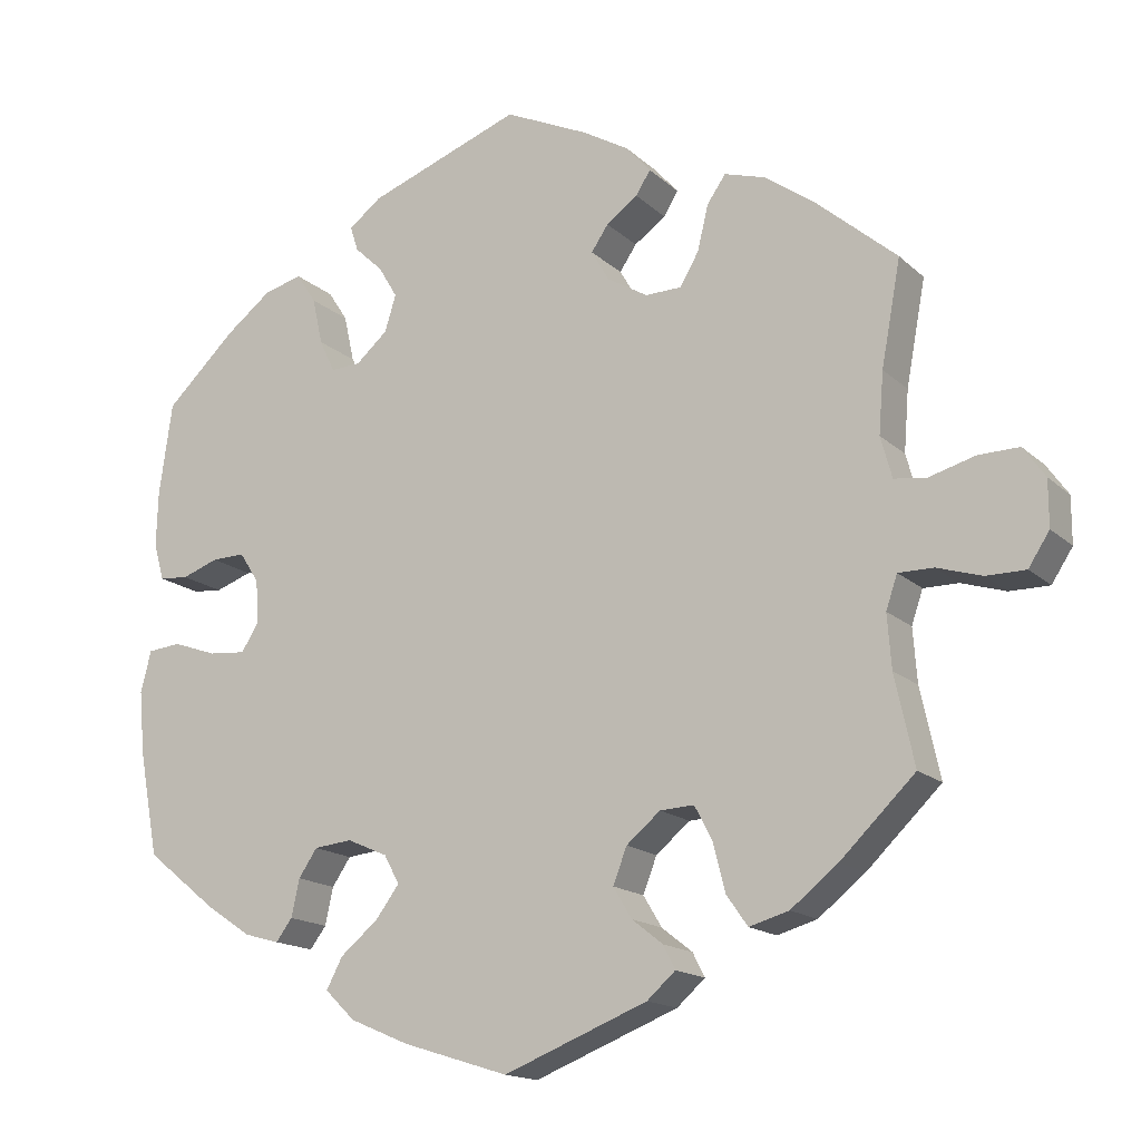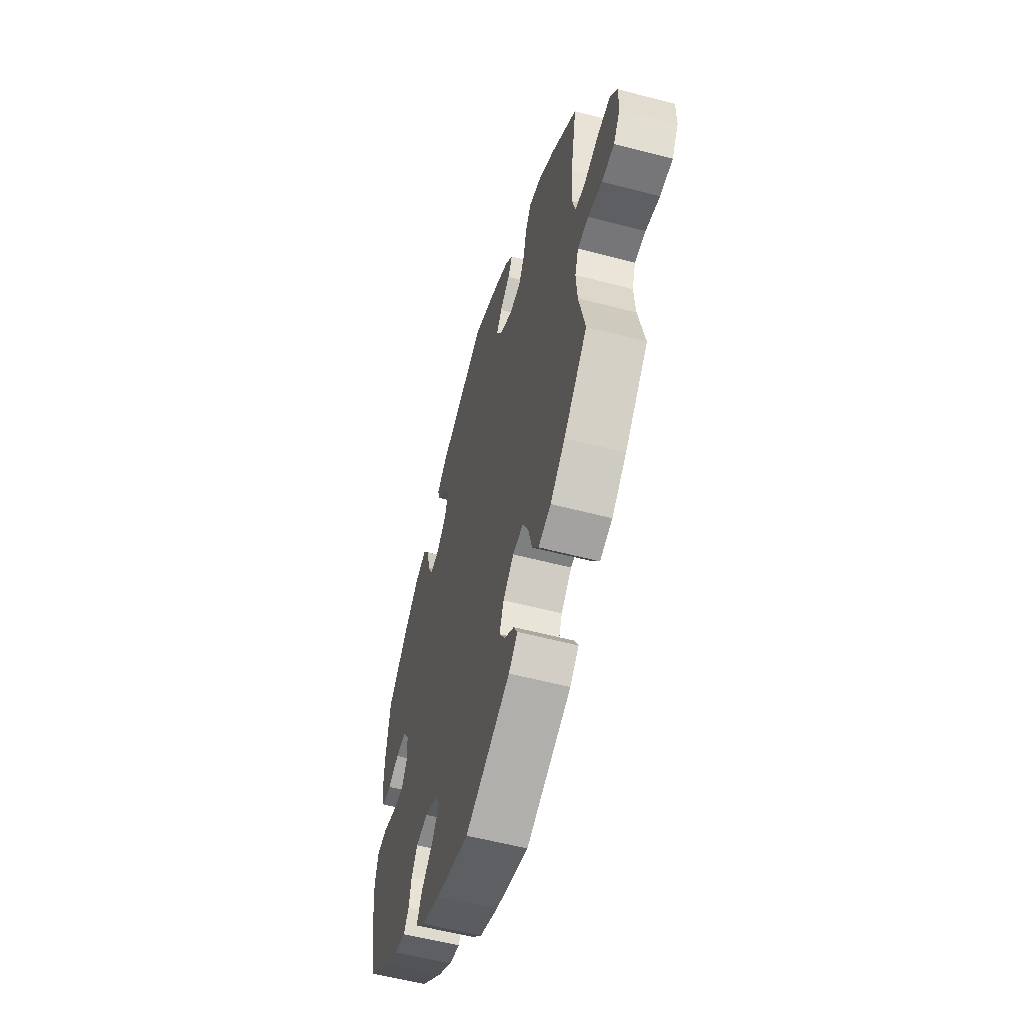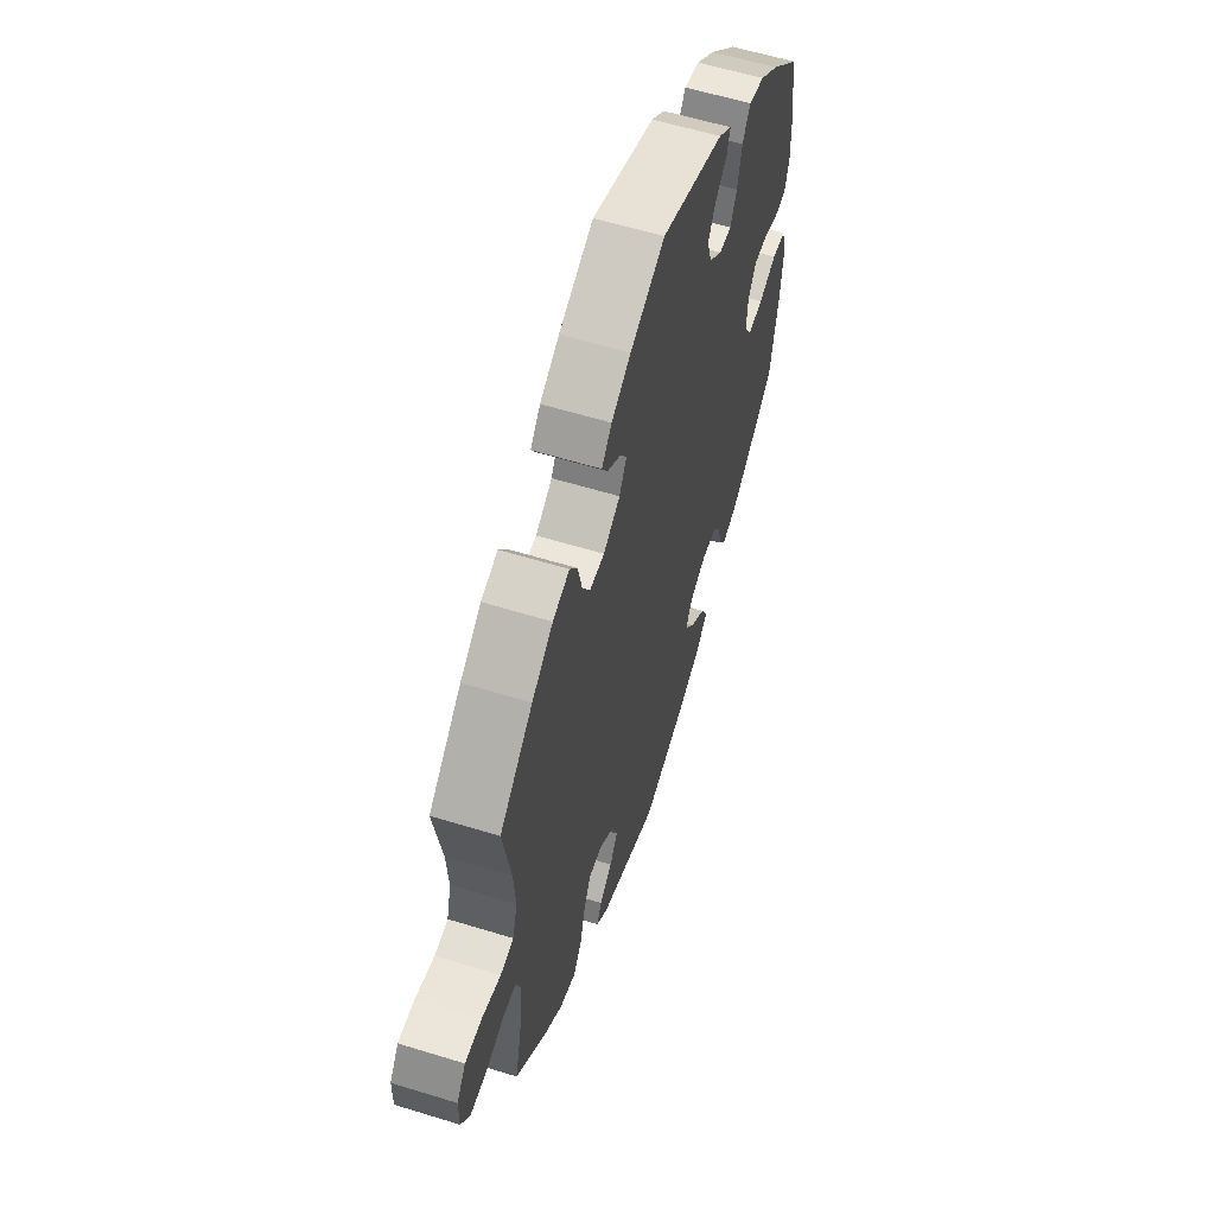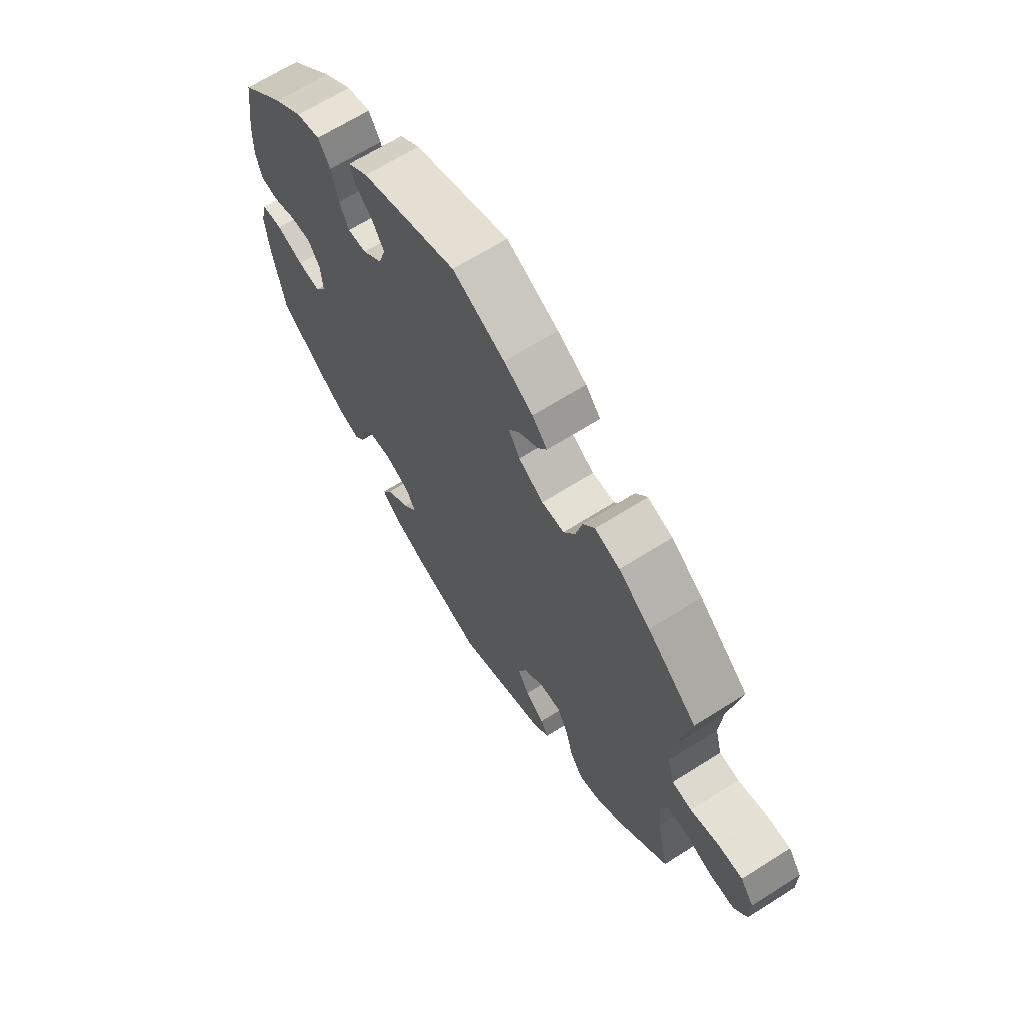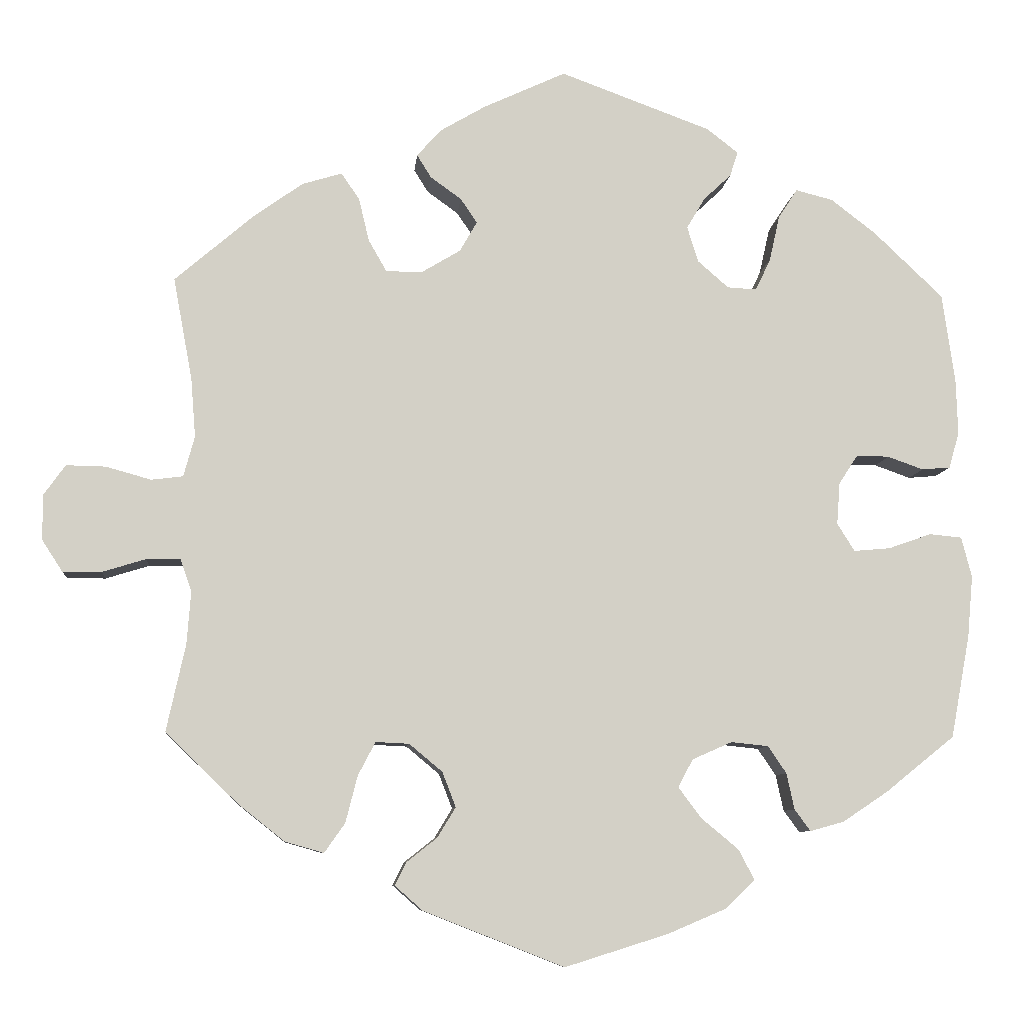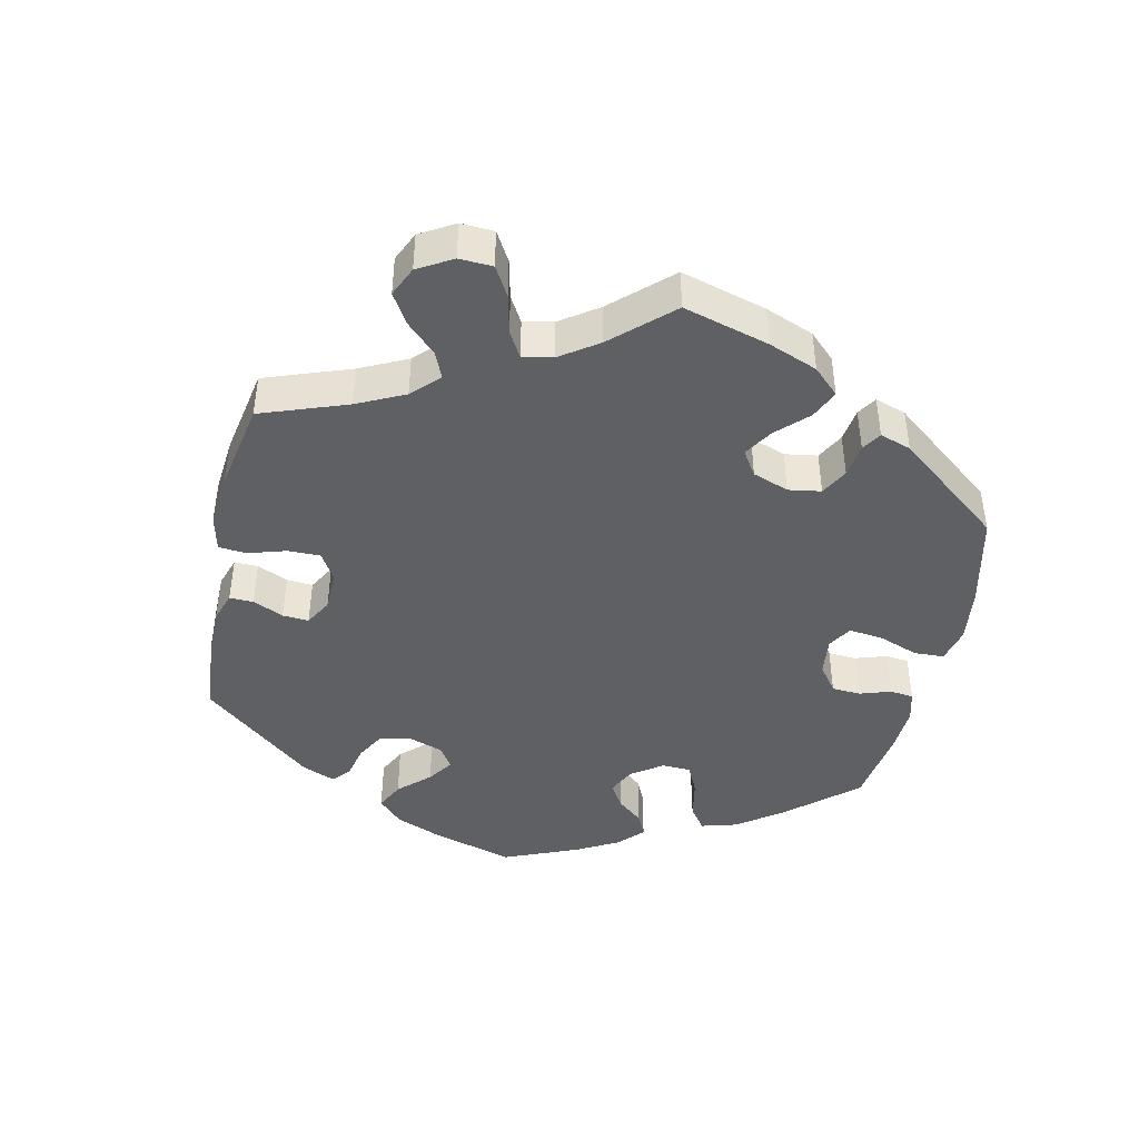
<metadata>
{"format":"obj","ext":"obj","renderer":"f3d","projection":"perspective","resolution":1024,"background":"white","views":[{"elev":-15.9,"azim":29.7,"up":"+Z"},{"elev":-56.9,"azim":74.7,"up":"+Z"},{"elev":58.5,"azim":107.7,"up":"+Z"},{"elev":66.5,"azim":57.6,"up":"+Z"},{"elev":-8.3,"azim":174.8,"up":"+Z"},{"elev":-44.0,"azim":107.9,"up":"+Y"}]}
</metadata>
<code>
v 0.477 0.07 0.161
v 0.471 0.07 0.086
v 0.485 0.07 0.035
v 0.525 0.07 0.03
v 0.582 0.07 0.046
v 0.632 0.07 0.047
v 0.659 0.07 0.009
v 0.659 0.07 -0.048
v 0.633 0.07 -0.088
v 0.584 0.07 -0.088
v 0.529 0.07 -0.071
v 0.486 0.07 -0.071
v 0.472 0.07 -0.112
v 0.477 0.07 -0.178
v 0.501 0.07 -0.288
v 0.409 0.07 -0.377
v 0.351 0.07 -0.423
v 0.302 0.07 -0.437
v 0.276 0.07 -0.4
v 0.261 0.07 -0.341
v 0.239 0.07 -0.299
v 0.197 0.07 -0.301
v 0.155 0.07 -0.336
v 0.138 0.07 -0.38
v 0.161 0.07 -0.418
v 0.199 0.07 -0.448
v 0.214 0.07 -0.477
v 0.179 0.07 -0.508
v 0.001 0.07 -0.578
v -0.13 0.07 -0.537
v -0.203 0.07 -0.506
v -0.24 0.07 -0.47
v -0.22 0.07 -0.432
v -0.173 0.07 -0.393
v -0.144 0.07 -0.354
v -0.163 0.07 -0.319
v -0.213 0.07 -0.297
v -0.26 0.07 -0.302
v -0.283 0.07 -0.336
v -0.293 0.07 -0.382
v -0.313 0.07 -0.409
v -0.356 0.07 -0.397
v -0.413 0.07 -0.359
v -0.5 0.07 -0.289
v -0.524 0.07 -0.16
v -0.531 0.07 -0.082
v -0.518 0.07 -0.031
v -0.477 0.07 -0.027
v -0.423 0.07 -0.046
v -0.377 0.07 -0.05
v -0.355 0.07 -0.015
v -0.359 0.07 0.038
v -0.383 0.07 0.075
v -0.424 0.07 0.074
v -0.469 0.07 0.058
v -0.505 0.07 0.061
v -0.518 0.07 0.106
v -0.516 0.07 0.175
v -0.5 0.07 0.289
v -0.413 0.07 0.372
v -0.356 0.07 0.416
v -0.309 0.07 0.428
v -0.285 0.07 0.391
v -0.272 0.07 0.333
v -0.253 0.07 0.293
v -0.216 0.07 0.295
v -0.177 0.07 0.329
v -0.163 0.07 0.374
v -0.186 0.07 0.413
v -0.221 0.07 0.446
v -0.231 0.07 0.477
v -0.191 0.07 0.508
v -0.001 0.07 0.578
v 0.103 0.07 0.53
v 0.161 0.07 0.496
v 0.191 0.07 0.462
v 0.173 0.07 0.433
v 0.134 0.07 0.405
v 0.113 0.07 0.374
v 0.135 0.07 0.336
v 0.185 0.07 0.306
v 0.23 0.07 0.307
v 0.253 0.07 0.347
v 0.266 0.07 0.402
v 0.289 0.07 0.435
v 0.339 0.07 0.42
v 0.402 0.07 0.375
v 0.501 0.07 0.29
v 0.477 0 0.161
v 0.471 0 0.086
v 0.485 0 0.035
v 0.525 0 0.03
v 0.582 0 0.046
v 0.632 0 0.047
v 0.659 0 0.009
v 0.659 0 -0.048
v 0.633 0 -0.088
v 0.584 0 -0.088
v 0.529 0 -0.071
v 0.486 0 -0.071
v 0.472 0 -0.112
v 0.477 0 -0.178
v 0.501 0 -0.288
v 0.409 0 -0.377
v 0.351 0 -0.423
v 0.302 0 -0.437
v 0.276 0 -0.4
v 0.261 0 -0.341
v 0.239 0 -0.299
v 0.197 0 -0.301
v 0.155 0 -0.336
v 0.138 0 -0.38
v 0.161 0 -0.418
v 0.199 0 -0.448
v 0.214 0 -0.477
v 0.179 0 -0.508
v 0.001 0 -0.578
v -0.13 0 -0.537
v -0.203 0 -0.506
v -0.24 0 -0.47
v -0.22 0 -0.432
v -0.173 0 -0.393
v -0.144 0 -0.354
v -0.163 0 -0.319
v -0.213 0 -0.297
v -0.26 0 -0.302
v -0.283 0 -0.336
v -0.293 0 -0.382
v -0.313 0 -0.409
v -0.356 0 -0.397
v -0.413 0 -0.359
v -0.5 0 -0.289
v -0.524 0 -0.16
v -0.531 0 -0.082
v -0.518 0 -0.031
v -0.477 0 -0.027
v -0.423 0 -0.046
v -0.377 0 -0.05
v -0.355 0 -0.015
v -0.359 0 0.038
v -0.383 0 0.075
v -0.424 0 0.074
v -0.469 0 0.058
v -0.505 0 0.061
v -0.518 0 0.106
v -0.516 0 0.175
v -0.5 0 0.289
v -0.413 0 0.372
v -0.356 0 0.416
v -0.309 0 0.428
v -0.285 0 0.391
v -0.272 0 0.333
v -0.253 0 0.293
v -0.216 0 0.295
v -0.177 0 0.329
v -0.163 0 0.374
v -0.186 0 0.413
v -0.221 0 0.446
v -0.231 0 0.477
v -0.191 0 0.508
v -0.001 0 0.578
v 0.103 0 0.53
v 0.161 0 0.496
v 0.191 0 0.462
v 0.173 0 0.433
v 0.134 0 0.405
v 0.113 0 0.374
v 0.135 0 0.336
v 0.185 0 0.306
v 0.23 0 0.307
v 0.253 0 0.347
v 0.266 0 0.402
v 0.289 0 0.435
v 0.339 0 0.42
v 0.402 0 0.375
v 0.501 0 0.29
f 87 88 1
f 86 87 1 2
f 83 84 85 86
f 82 83 86 2
f 81 82 2 3
f 80 81 3
f 75 76 77 78
f 75 78 79
f 74 75 79
f 73 74 79
f 72 73 79
f 69 70 71 72
f 68 69 72 79
f 67 68 79 80
f 61 62 63 64
f 61 64 65
f 60 61 65
f 59 60 65
f 58 59 65
f 57 58 65 66
f 54 55 56 57
f 53 54 57 66
f 46 47 48 49
f 46 49 50
f 45 46 50
f 44 45 50
f 43 44 50 51
f 39 40 41 42
f 38 39 42 43
f 31 32 33 34
f 31 34 35
f 30 31 35
f 29 30 35
f 28 29 35 36
f 25 26 27 28
f 24 25 28 36
f 17 18 19 20
f 17 20 21
f 14 15 16 17
f 13 14 17 21
f 12 13 21 22
f 8 9 10 11
f 8 11 12
f 7 8 12
f 4 5 6 7
f 3 4 7 12
f 80 3 12 22
f 52 53 66 67
f 51 52 67 80
f 38 43 51 80
f 37 38 80
f 23 24 36 37
f 22 23 37 80
f 89 176 175
f 90 89 175 174
f 174 173 172 171
f 90 174 171 170
f 91 90 170 169
f 91 169 168
f 166 165 164 163
f 167 166 163
f 167 163 162
f 167 162 161
f 167 161 160
f 160 159 158 157
f 167 160 157 156
f 168 167 156 155
f 152 151 150 149
f 153 152 149
f 153 149 148
f 153 148 147
f 153 147 146
f 154 153 146 145
f 145 144 143 142
f 154 145 142 141
f 137 136 135 134
f 138 137 134
f 138 134 133
f 138 133 132
f 139 138 132 131
f 130 129 128 127
f 131 130 127 126
f 122 121 120 119
f 123 122 119
f 123 119 118
f 123 118 117
f 124 123 117 116
f 116 115 114 113
f 124 116 113 112
f 108 107 106 105
f 109 108 105
f 105 104 103 102
f 109 105 102 101
f 110 109 101 100
f 99 98 97 96
f 100 99 96
f 100 96 95
f 95 94 93 92
f 100 95 92 91
f 110 100 91 168
f 155 154 141 140
f 168 155 140 139
f 168 139 131 126
f 168 126 125
f 125 124 112 111
f 168 125 111 110
f 1 89 90 2
f 2 90 91 3
f 3 91 92 4
f 4 92 93 5
f 5 93 94 6
f 6 94 95 7
f 7 95 96 8
f 8 96 97 9
f 9 97 98 10
f 10 98 99 11
f 11 99 100 12
f 12 100 101 13
f 13 101 102 14
f 14 102 103 15
f 15 103 104 16
f 16 104 105 17
f 17 105 106 18
f 18 106 107 19
f 19 107 108 20
f 20 108 109 21
f 21 109 110 22
f 22 110 111 23
f 23 111 112 24
f 24 112 113 25
f 25 113 114 26
f 26 114 115 27
f 27 115 116 28
f 28 116 117 29
f 29 117 118 30
f 30 118 119 31
f 31 119 120 32
f 32 120 121 33
f 33 121 122 34
f 34 122 123 35
f 35 123 124 36
f 36 124 125 37
f 37 125 126 38
f 38 126 127 39
f 39 127 128 40
f 40 128 129 41
f 41 129 130 42
f 42 130 131 43
f 43 131 132 44
f 44 132 133 45
f 45 133 134 46
f 46 134 135 47
f 47 135 136 48
f 48 136 137 49
f 49 137 138 50
f 50 138 139 51
f 51 139 140 52
f 52 140 141 53
f 53 141 142 54
f 54 142 143 55
f 55 143 144 56
f 56 144 145 57
f 57 145 146 58
f 58 146 147 59
f 59 147 148 60
f 60 148 149 61
f 61 149 150 62
f 62 150 151 63
f 63 151 152 64
f 64 152 153 65
f 65 153 154 66
f 66 154 155 67
f 67 155 156 68
f 68 156 157 69
f 69 157 158 70
f 70 158 159 71
f 71 159 160 72
f 72 160 161 73
f 73 161 162 74
f 74 162 163 75
f 75 163 164 76
f 76 164 165 77
f 77 165 166 78
f 78 166 167 79
f 79 167 168 80
f 80 168 169 81
f 81 169 170 82
f 82 170 171 83
f 83 171 172 84
f 84 172 173 85
f 85 173 174 86
f 86 174 175 87
f 87 175 176 88
f 88 176 89 1

</code>
